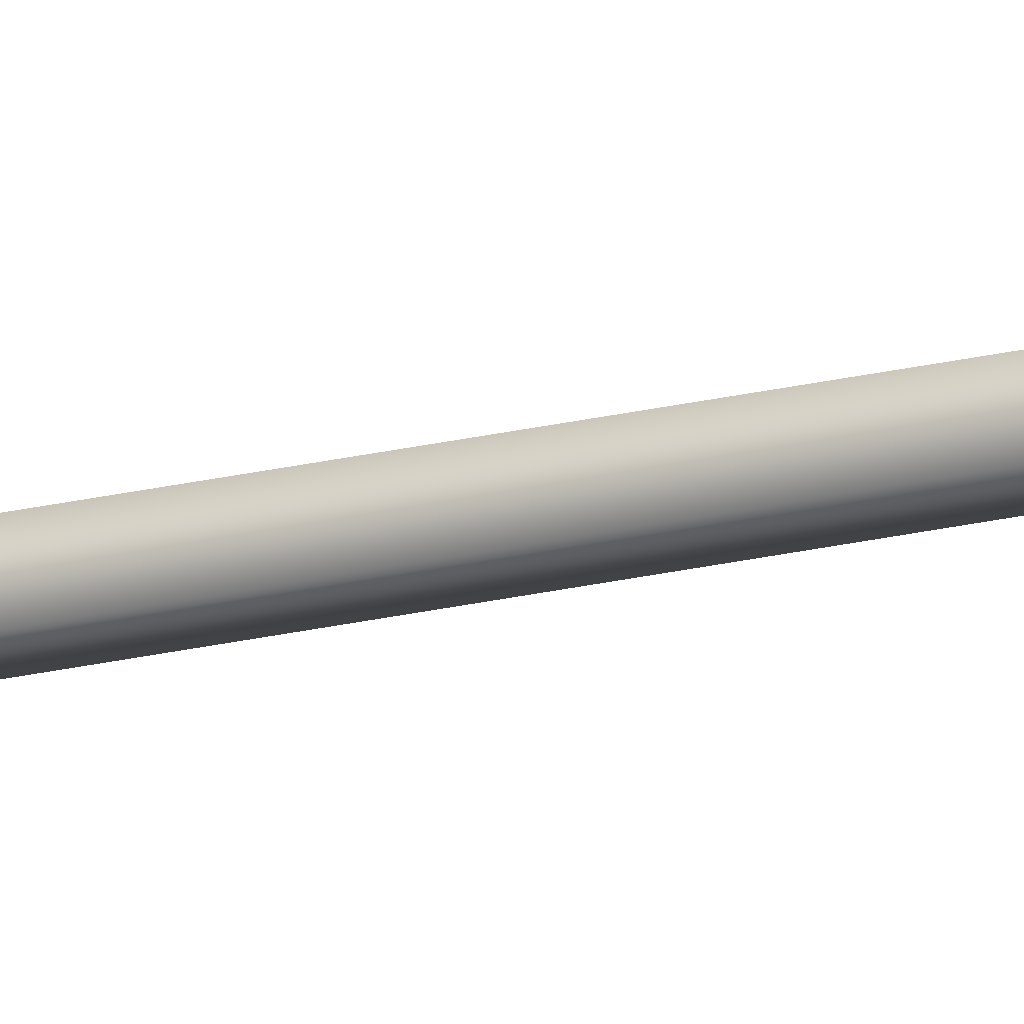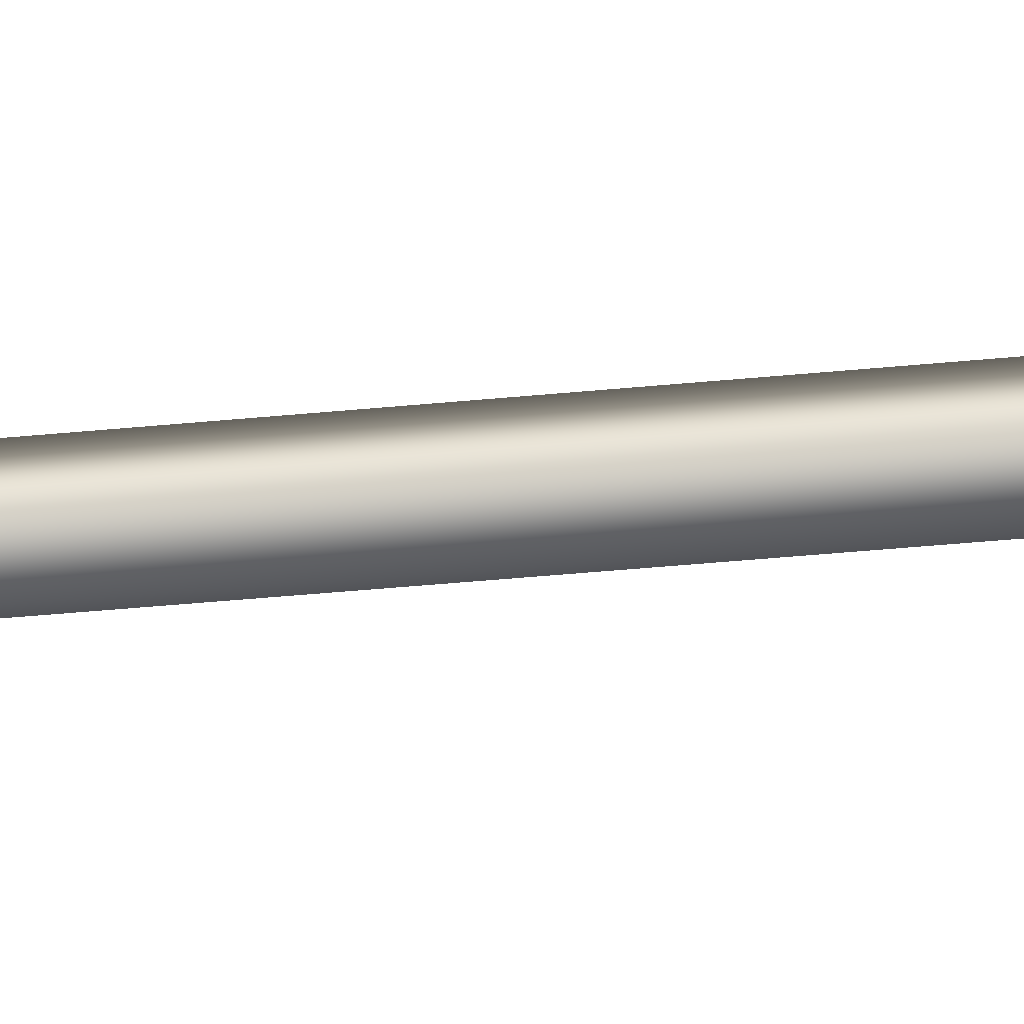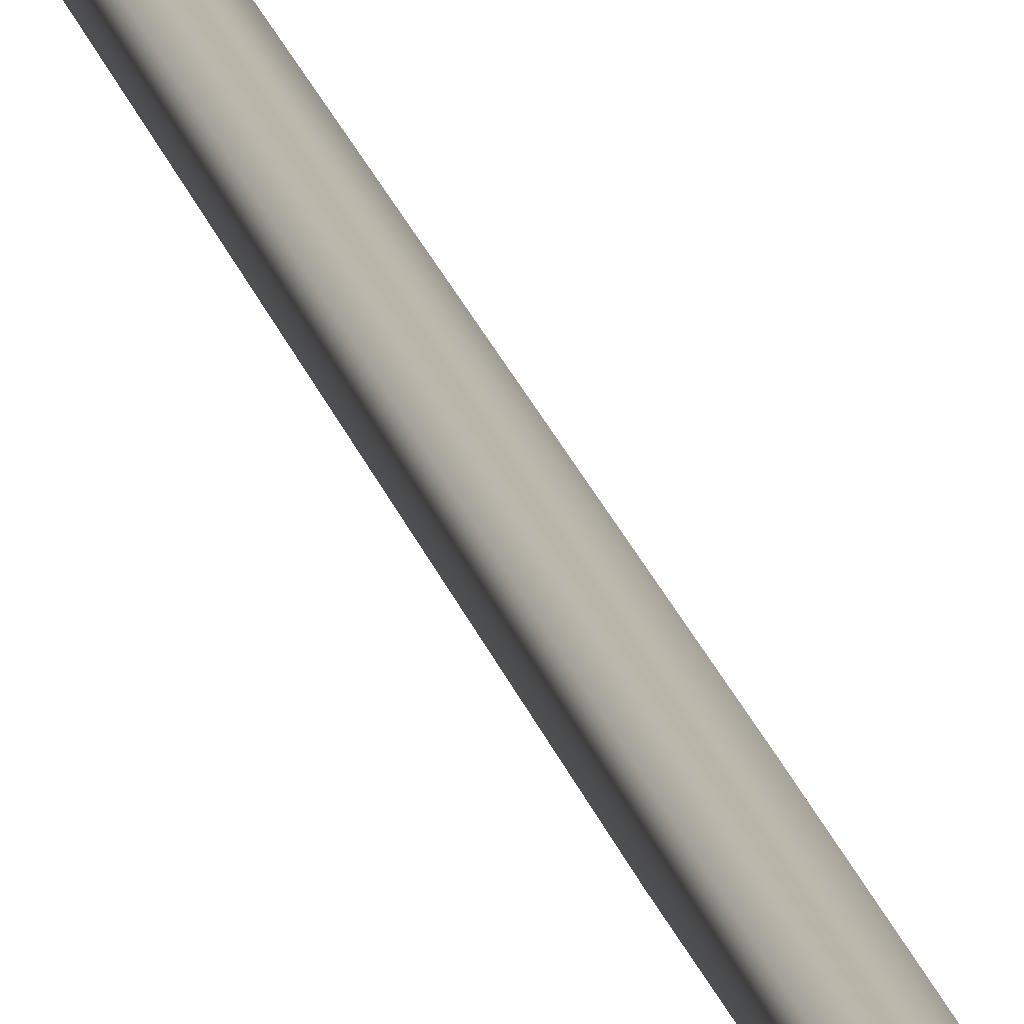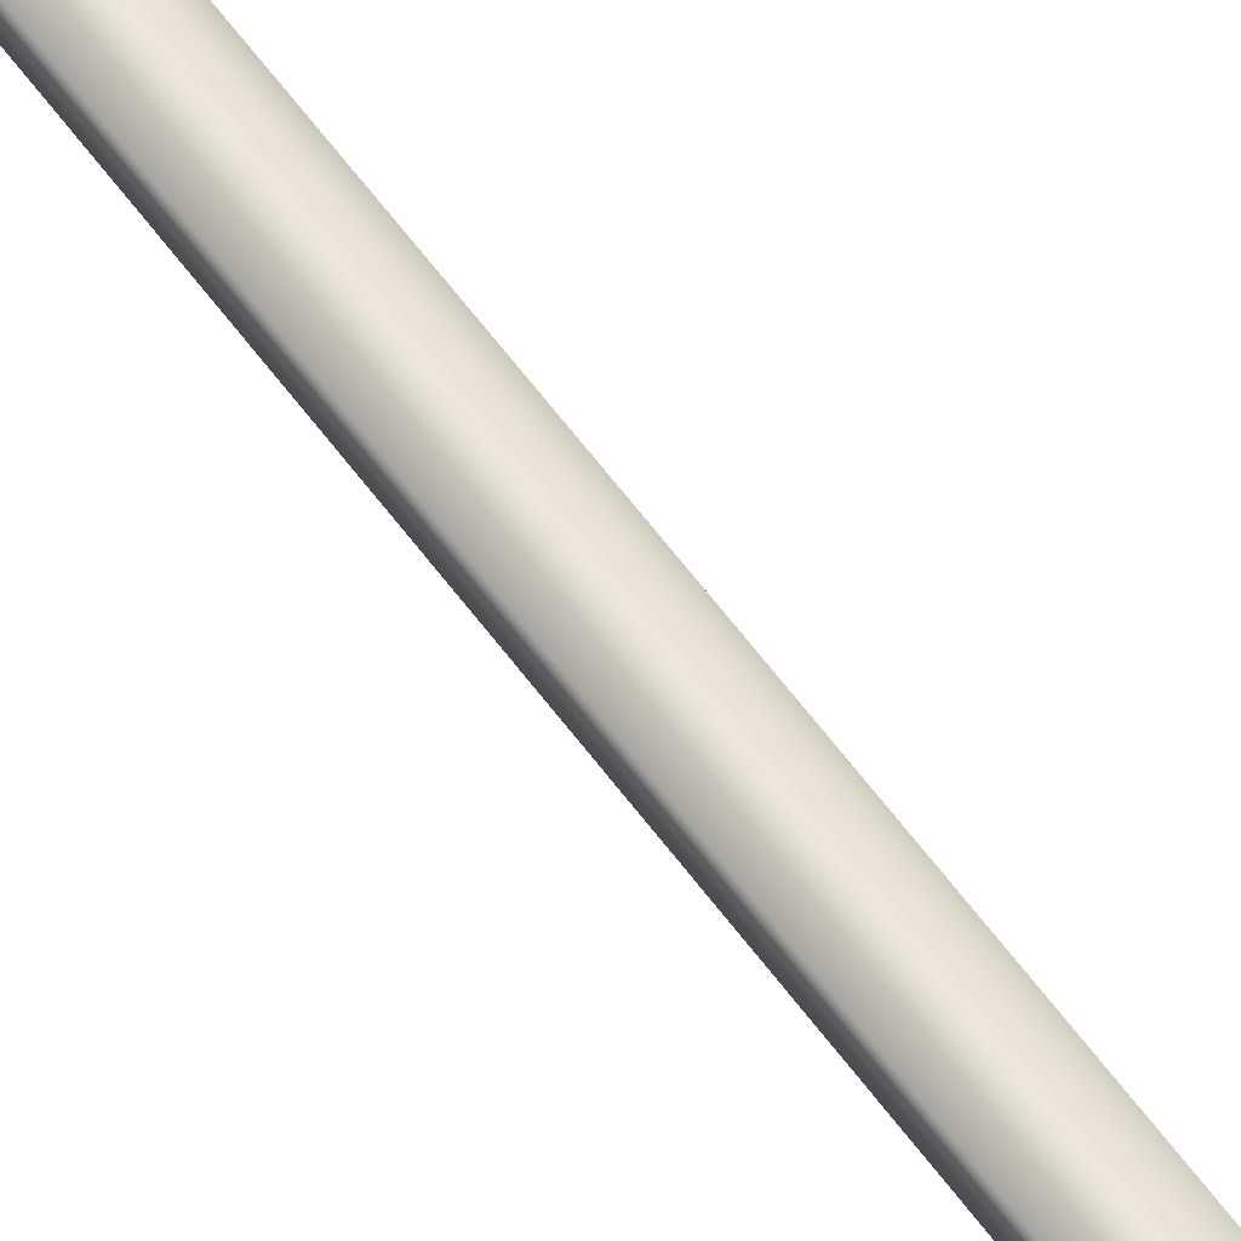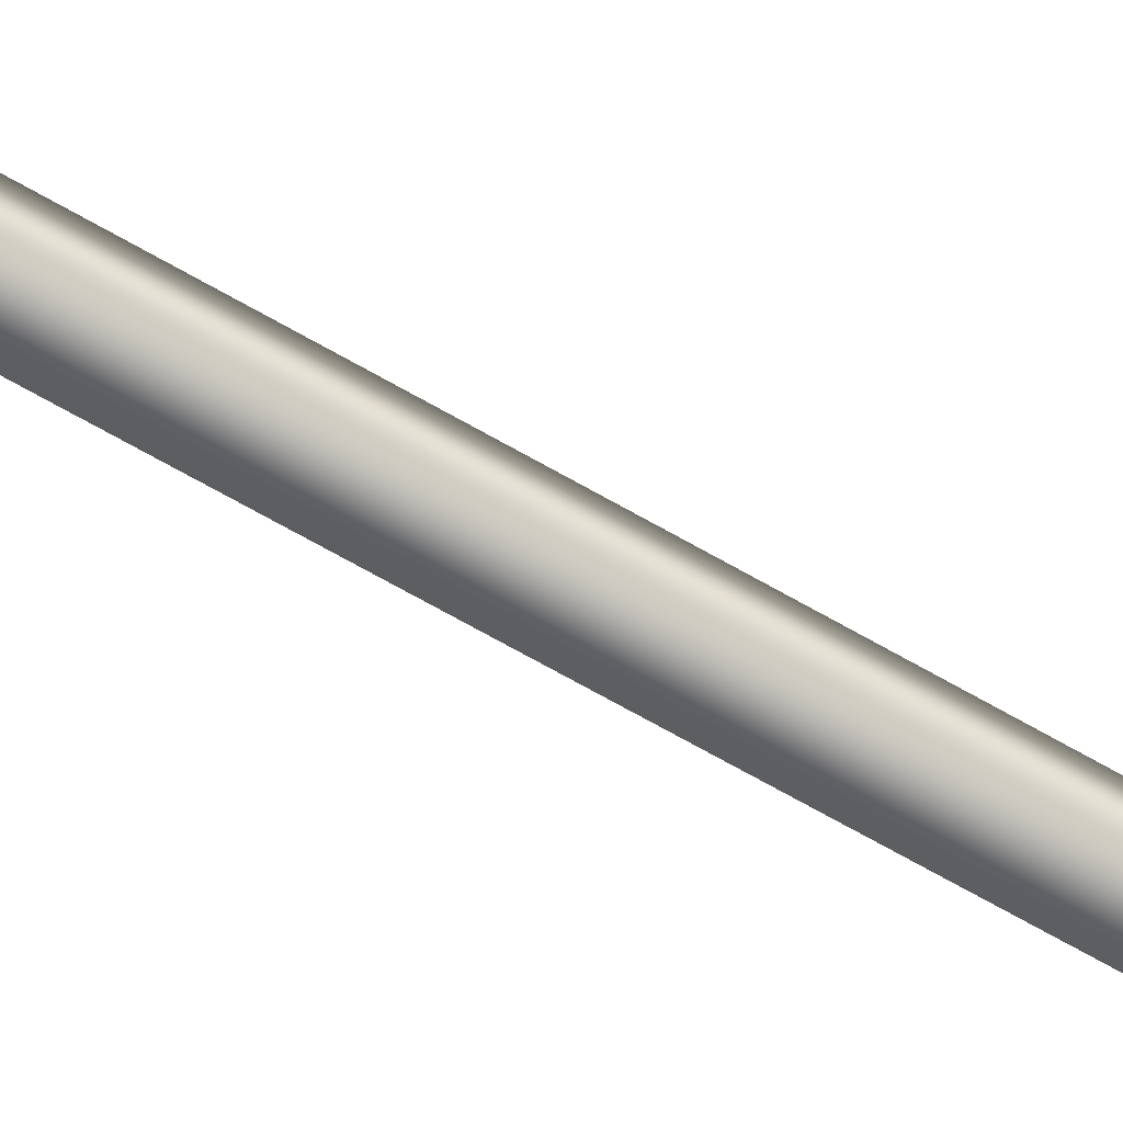
<metadata>
{"format":"obj","ext":"obj","renderer":"f3d","projection":"perspective","resolution":1024,"background":"white","views":[{"elev":-20.6,"azim":114.7,"up":"+Z"},{"elev":-67.7,"azim":-85.3,"up":"+Z"},{"elev":13.5,"azim":-9.1,"up":"+Z"},{"elev":59.6,"azim":-36.0,"up":"+Z"},{"elev":-67.4,"azim":59.7,"up":"+Z"}]}
</metadata>
<code>
g Face_1
v 0.055 0.0089 -0.1524
v 0.05111 0.0089 -0.1485
v 0.05656 0.0089 -0.1508
v 0.05267 0.0089 -0.1469
f 3 1 2
f 3 2 4
g Face_2
v 0.05342 -0.1896 -0.1478
v 0.05348 -0.1896 -0.1477
v 0.05355 -0.1896 -0.1476
v 0.05364 -0.1896 -0.1475
v 0.05527 -0.1896 -0.1478
v 0.05434 -0.1896 -0.1492
v 0.05395 -0.1896 -0.1485
v 0.05428 -0.1896 -0.1477
f 9 11 10
f 12 11 9
f 6 5 12
f 7 6 12
f 8 7 12
f 8 12 9
f 10 11 5
g Face_3
v 0.05429 -0.0006 -0.1478
v 0.05597 -0.0006 -0.1482
v 0.05571 -0.0006 -0.1492
v 0.05474 -0.0006 -0.1495
v 0.05429 -0.0006 -0.1478
v 0.05364 -0.1896 -0.1475
v 0.05342 -0.1896 -0.1478
v 0.05348 -0.1896 -0.1477
v 0.05355 -0.1896 -0.1476
v 0.05364 -0.1896 -0.1475
v 0.05527 -0.1896 -0.1478
v 0.05434 -0.1896 -0.1492
v 0.0555 -0.1064 -0.1477
v 0.0555 -0.1064 -0.1491
v 0.05409 -0.1064 -0.1491
f 25 14 13
f 25 22 23
f 25 13 22
f 26 15 14
f 26 16 15
f 26 23 24
f 26 25 23
f 26 14 25
f 27 17 16
f 27 18 17
f 27 19 20
f 27 20 21
f 27 21 18
f 27 24 19
f 27 26 24
f 27 16 26
g Face_4
v 0.0534 -0.1926 -0.1478
v 0.05343 -0.1926 -0.1483
v 0.0538 -0.1926 -0.1485
v 0.05422 -0.1926 -0.1484
v 0.05342 -0.1896 -0.1478
v 0.05395 -0.1896 -0.1485
v 0.05428 -0.1896 -0.1477
v 0.05342 -0.1896 -0.1478
v 0.0534 -0.1926 -0.1478
v 0.05432 -0.1926 -0.1478
v 0.05386 -0.1926 -0.1475
f 35 36 38
f 34 37 31
f 34 38 37
f 34 35 38
f 33 30 29
f 33 31 30
f 33 34 31
f 32 29 28
f 32 33 29
g Face_5
v 0.05422 -0.1926 -0.1484
v 0.05432 -0.1926 -0.1478
v 0.05386 -0.1926 -0.1475
v 0.0534 -0.1926 -0.1478
v 0.05343 -0.1926 -0.1483
v 0.0538 -0.1926 -0.1485
f 40 41 42
f 40 42 43
f 40 43 44
f 40 44 39
g Face_6
v 0.05366 -0.0006 -0.1472
v 0.05331 -0.0006 -0.1494
v 0.0553 -0.0006 -0.1504
v 0.05688 -0.0006 -0.1488
v 0.05586 -0.0006 -0.1468
v 0.05429 -0.0006 -0.1478
v 0.05597 -0.0006 -0.1482
v 0.05474 -0.0006 -0.1495
f 46 47 52
f 51 47 48
f 51 52 47
f 50 46 52
f 45 46 50
f 49 50 51
f 49 45 50
f 49 51 48
g Face_7
v 0.05341 -0.00025 -0.1469
v 0.05602 -0.00025 -0.1465
v 0.05722 -0.00025 -0.1489
v 0.05535 -0.00025 -0.1507
v 0.053 -0.00025 -0.1495
v 0.05341 -0.00025 -0.1469
v 0.05341 0.0034 -0.1469
v 0.05341 0.0034 -0.1469
v 0.05602 0.0034 -0.1465
v 0.05722 0.0034 -0.1489
v 0.05535 0.0034 -0.1507
v 0.053 0.0034 -0.1495
f 57 58 59
f 57 59 64
f 56 64 63
f 56 57 64
f 55 63 62
f 55 56 63
f 54 62 61
f 54 55 62
f 53 61 60
f 53 54 61
g Face_8
v 0.055 0.0034 -0.1524
v 0.05111 0.0034 -0.1485
v 0.05889 0.0034 -0.1485
v 0.055 0.0034 -0.1446
v 0.05341 0.0034 -0.1469
v 0.05602 0.0034 -0.1465
v 0.05722 0.0034 -0.1489
v 0.05535 0.0034 -0.1507
v 0.053 0.0034 -0.1495
f 69 66 73
f 65 73 66
f 68 66 69
f 72 73 65
f 70 68 69
f 67 70 71
f 67 71 72
f 67 72 65
f 67 68 70
g Face_9
v 0.055 0.0089 -0.1524
v 0.055 0.0034 -0.1524
v 0.05111 0.0089 -0.1485
v 0.05111 0.0034 -0.1485
f 74 77 76
f 74 75 77
g Face_10
v 0.05344 0.0089 -0.1462
v 0.05327 0.0074 -0.1463
v 0.055 0.0089 -0.1446
v 0.055 0.0034 -0.1446
v 0.05111 0.0034 -0.1485
v 0.05111 0.0089 -0.1485
v 0.05267 0.0089 -0.1469
v 0.05284 0.0074 -0.1468
f 79 81 80
f 85 82 81
f 85 81 79
f 78 79 80
f 83 85 84
f 83 82 85
g Face_11
v 0.055 0.0089 -0.1446
v 0.055 0.0034 -0.1446
v 0.05889 0.0089 -0.1485
v 0.05889 0.0034 -0.1485
f 86 89 88
f 86 87 89
g Face_12
v 0.055 0.0089 -0.1524
v 0.055 0.0034 -0.1524
v 0.05889 0.0034 -0.1485
v 0.05889 0.0089 -0.1485
v 0.05733 0.0089 -0.1501
v 0.05716 0.0074 -0.1502
v 0.05673 0.0074 -0.1507
v 0.05656 0.0089 -0.1508
f 96 91 90
f 95 92 91
f 95 91 96
f 97 96 90
f 93 95 94
f 93 92 95
g Face_13
v 0.055 0.0089 -0.1446
v 0.05889 0.0089 -0.1485
v 0.05344 0.0089 -0.1462
v 0.05733 0.0089 -0.1501
f 99 100 98
f 99 101 100
g Face_14
v 0.05366 -0.0006 -0.1472
v 0.05331 -0.0006 -0.1494
v 0.0553 -0.0006 -0.1504
v 0.05688 -0.0006 -0.1488
v 0.05586 -0.0006 -0.1468
v 0.05366 -0.0006 -0.1472
v 0.05341 -0.00025 -0.1469
v 0.05341 -0.00025 -0.1469
v 0.05602 -0.00025 -0.1465
v 0.05722 -0.00025 -0.1489
v 0.05535 -0.00025 -0.1507
v 0.053 -0.00025 -0.1495
f 110 107 106
f 110 109 107
f 111 106 105
f 111 110 106
f 112 105 104
f 112 111 105
f 113 104 103
f 113 112 104
f 108 103 102
f 108 113 103
g Face_15
v 0.05284 0.0074 -0.1468
v 0.05673 0.0074 -0.1507
v 0.05267 0.0089 -0.1469
v 0.05656 0.0089 -0.1508
f 114 117 116
f 114 115 117
g Face_16
v 0.05327 0.0074 -0.1463
v 0.05716 0.0074 -0.1502
v 0.05284 0.0074 -0.1468
v 0.05673 0.0074 -0.1507
f 119 120 118
f 119 121 120
g Face_17
v 0.05344 0.0089 -0.1462
v 0.05733 0.0089 -0.1501
v 0.05327 0.0074 -0.1463
v 0.05716 0.0074 -0.1502
f 122 125 124
f 122 123 125

</code>
